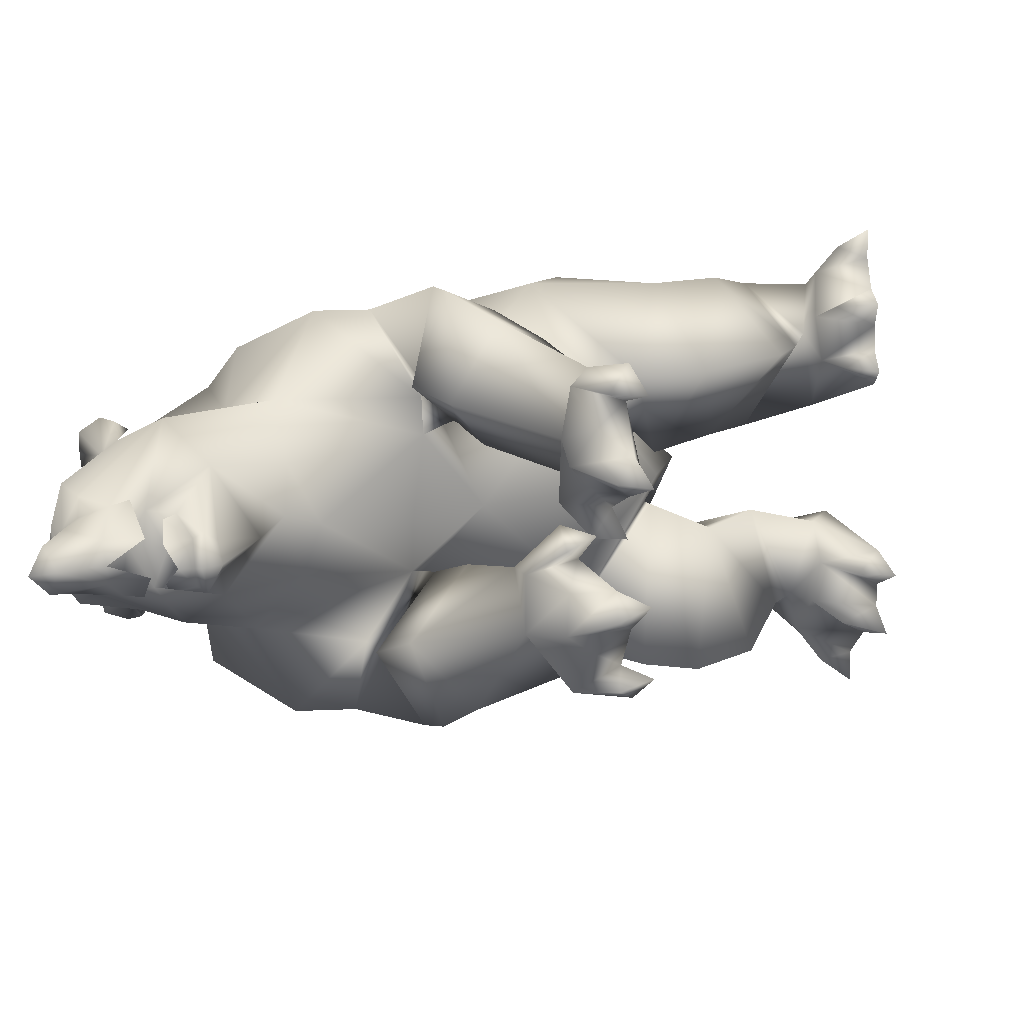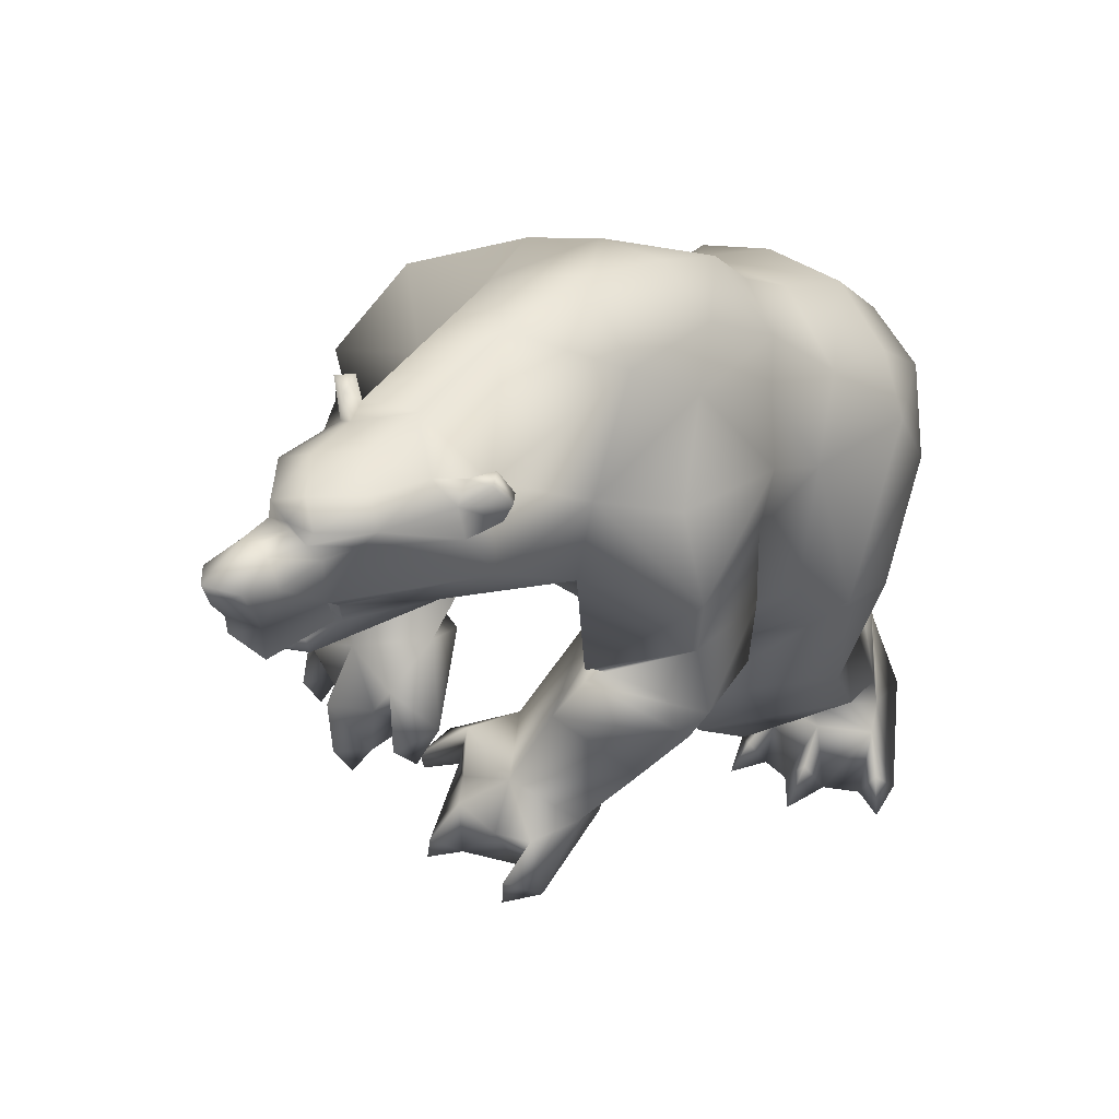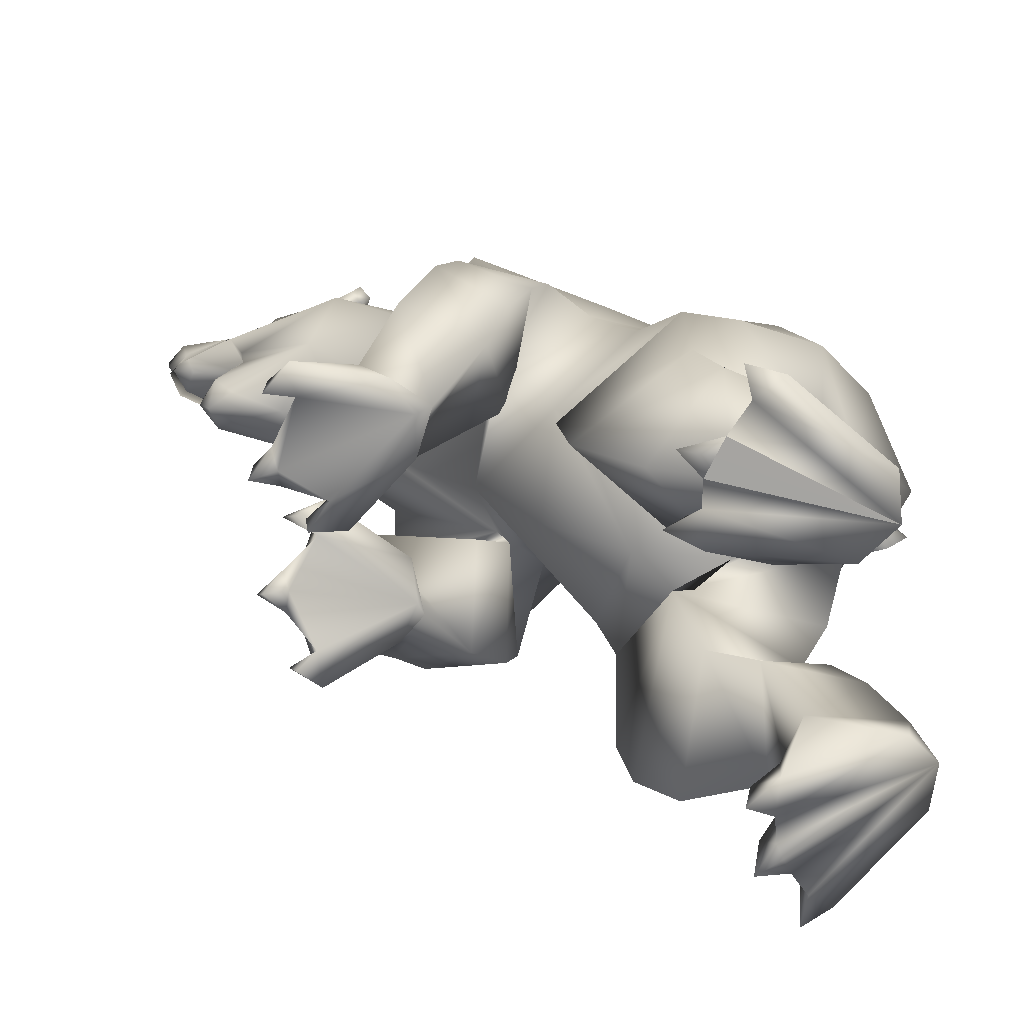
<metadata>
{"format":"obj","ext":"obj","renderer":"f3d","projection":"perspective","resolution":1024,"background":"white","views":[{"elev":15.3,"azim":92.8,"up":"+Y"},{"elev":55.5,"azim":137.7,"up":"+Z"},{"elev":-69.6,"azim":-178.6,"up":"+Z"}]}
</metadata>
<code>
o bear_mesh1_mesh1-geometry
v -0.5341 0.3776 -0.3102
v -0.5065 0.3253 -0.315
v -0.9776 0.19 -0.2926
v -0.5603 0.4261 -0.3056
v 0.51 0.1496 1.803
v 0.5328 0.1986 1.755
v 0.4524 0.2301 1.778
v 0.7031 0.124 1.868
v 0.5257 0.08421 1.851
v 0.4775 0.1454 1.87
v 0.4168 0.1502 1.809
v 0.4477 -0.04803 1.888
v 0.1743 -0.07518 1.916
v -0.02927 0.1121 1.777
v 0.1544 0.1927 1.535
v -0.1789 0.1874 1.638
v -0.3155 0.0778 1.682
v -0.5615 0.05987 1.417
v -0.5074 -0.0994 1.612
v -0.6218 -0.09552 1.443
v -0.761 -0.08526 1.314
v -0.6939 0.1548 1.254
v -0.9592 -0.07581 1.184
v -0.9066 0.1377 1.142
v -0.8239 0.2894 1.076
v -1.071 0.1241 0.9342
v -0.9222 0.2983 0.8359
v -0.9811 0.08959 0.5133
v -0.8691 0.2375 0.3653
v -0.4825 -0.06751 0.3385
v -0.7585 0.2276 0.3084
v -0.5248 0.4433 0.3474
v -0.6755 0.4337 0.643
v -0.524 0.4398 0.7163
v -0.5564 0.2563 1.083
v -0.4702 0.1509 1.356
v -0.3474 0.2908 1.3
v -0.2866 0.3146 1.133
v 0.0496 0.4576 1.294
v 0.01552 0.344 1.518
v 0.2555 0.2494 1.38
v 0.4908 0.2501 1.641
v 0.4237 0.2021 1.748
v 0.3946 0.2039 1.802
v 0.4277 0.235 1.822
v 0.4149 0.1705 1.866
v 0.4534 0.2001 1.875
v 0.7338 0.09786 1.816
v 0.8263 0.03404 1.842
v 0.8081 0.03802 1.874
v 0.6685 0.05072 1.888
v 0.5985 -0.04444 1.889
v 0.5408 -0.1672 1.822
v 0.4593 -0.2308 1.769
v 0.02808 -0.2834 1.794
v -0.09562 -0.0938 1.87
v -0.3258 -0.09101 1.746
v -0.2848 -0.2636 1.708
v -0.5321 -0.2597 1.453
v -0.6919 -0.3309 1.27
v -0.9238 -0.2947 1.152
v -1.092 -0.2679 0.9396
v -1.11 -0.07025 0.9642
v -1.155 -0.07367 0.6541
v -0.9563 -0.2106 0.5325
v -1.068 -0.08146 0.4289
v -0.9388 -0.1767 0.4234
v -1.093 -0.08195 0.3255
v -1.032 -0.08595 0.2597
v -0.8969 -0.08937 0.4299
v -0.9303 0.001253 0.4205
v -0.9178 -0.08769 0.4717
v -0.7292 -0.1065 0.3523
v -0.6248 -0.1143 0.279
v -0.2237 0.2013 0.5491
v -0.3644 -0.1064 0.3303
v -0.1702 0.2171 0.5718
v -0.3992 0.3663 0.7857
v -0.03016 0.2311 0.9961
v -0.1656 0.4335 1.061
v 0.06826 0.466 1.136
v 0.2314 0.2545 0.9808
v 0.01679 0.09887 0.9952
v 0.2015 0.2968 0.9855
v -0.04325 0.115 0.8976
v -0.1171 0.467 0.8939
v -0.0519 0.4438 0.7959
v 0.1487 0.5331 0.9163
v 0.08722 0.5354 0.9577
v 0.05754 -0.09528 0.8229
v 0.2236 -0.09993 1.008
v 0.4433 -0.04579 1.234
v 0.3997 0.1054 1.328
v 0.5707 0.1443 1.505
v 0.7937 0.08076 1.634
v 0.8374 0.1029 1.715
v 0.8114 0.06306 1.803
v 0.913 0.01799 1.863
v 0.8227 -0.02568 1.833
v 0.8252 -0.02864 1.86
v 0.8327 -0.0849 1.827
v 0.8154 -0.09817 1.858
v 0.7205 -0.1918 1.831
v 0.7491 -0.1517 1.785
v 0.55 -0.2606 1.708
v 0.512 -0.307 1.601
v 0.8494 -0.1281 1.689
v 0.7967 -0.1216 1.618
v 0.5759 -0.2078 1.477
v 0.3236 -0.3831 1.435
v 0.4082 -0.2035 1.292
v 0.000977 -0.3074 1.031
v 0.3141 -0.4192 1.132
v 0.2167 -0.6628 1.349
v 0.2018 -0.6592 1.179
v -0.2339 -0.5288 1.282
v -0.04141 -0.6687 1.16
v -0.1346 -0.4349 1.091
v -0.4121 -0.5604 0.8902
v -0.2745 -0.4166 0.5886
v 0.4696 -0.01807 1.328
v 0.6515 -0.02779 1.365
v 0.8097 -0.07941 1.444
v 0.8806 -0.03238 1.424
v 0.8095 0.01171 1.45
v 0.8612 0.04344 1.476
v 0.7835 0.07137 1.557
v 0.7455 -0.03339 1.591
v 0.776 -0.0125 1.689
v 0.9846 -0.05831 1.692
v 0.962 -0.004486 1.718
v 0.9784 0.0559 1.706
v 1.027 -0.003369 1.738
v 1.052 -0.009385 1.8
v 1.013 -0.0776 1.833
v 0.9366 -0.09784 1.794
v 0.8482 -0.1319 1.634
v 0.9903 -0.03822 1.586
v 1.031 0.003172 1.685
v 0.9845 0.06145 1.598
v 0.8352 0.1192 1.663
v 0.9277 0.06535 1.813
v 1.007 0.04481 1.848
v 1.061 -0.01736 1.872
v 0.9078 -0.0245 1.862
v 0.9175 -0.06504 1.853
v 0.8209 -0.1058 1.783
v 0.7799 -0.1338 1.548
v 0.8608 -0.1123 1.468
v 0.9144 -0.03516 1.473
v 0.9113 -0.03623 1.491
v 0.8577 0.02632 1.503
v 0.8459 -0.03817 1.521
v 0.857 -0.09835 1.497
v 0.913 -0.03729 1.532
v 0.8724 -0.08943 1.572
v 0.7929 -0.1263 1.583
v 0.8743 0.01438 1.576
v 0.7965 0.05744 1.59
v 0.5386 -0.028 1.404
v -0.05079 -0.6803 0.965
v -0.03507 -0.3201 0.9697
v 0.2799 -0.4621 1.09
v 0.1847 -0.7106 0.9845
v 0.2249 -0.6989 0.9272
v -0.01819 -0.6418 0.8297
v 0.07859 -0.5453 0.689
v 0.0572 -0.269 0.8693
v 0.3382 -0.4143 1.008
v 0.2996 -0.4555 1.108
v 0.305 -0.6181 0.8276
v 0.2024 -0.3826 0.5887
v 0.4074 -0.4815 0.5925
v 0.2722 -0.4492 0.5541
v 0.221 -0.3502 0.5924
v 0.4939 -0.4147 0.4281
v 0.5577 -0.2262 0.4035
v 0.5696 -0.2895 0.4031
v 0.6212 -0.2118 0.3496
v 0.6489 -0.2476 0.4351
v 0.5752 -0.1815 0.4424
v 0.6154 -0.2988 0.5705
v 0.5405 -0.3668 0.5015
v 0.4939 -0.3329 0.6843
v 0.5237 -0.4849 0.5557
v 0.3446 -0.1895 0.7216
v 0.5142 -0.1609 0.6835
v 0.4627 -0.03542 0.5951
v 0.5819 -0.07559 0.5723
v 0.4855 -0.122 0.5454
v 0.5377 -0.2051 0.5677
v 0.2348 -0.2252 0.6226
v 0.5351 -0.04462 0.4967
v 0.4803 -0.5117 0.396
v 0.5733 -0.465 0.431
v 0.544 -0.4356 0.3391
v -0.1272 -0.09545 0.5284
v -0.329 -0.4996 0.5495
v -0.5703 -0.6565 0.7895
v -0.3186 -0.6898 0.3594
v -0.7019 -0.7347 0.4401
v -0.3582 -0.7159 0.1943
v -0.7433 -0.7506 0.2509
v -0.4738 -0.6922 0.02729
v -0.6952 -0.6073 -0.05694
v -0.8644 -0.6826 0.1544
v -0.743 -0.5877 -0.1074
v -0.8927 -0.6907 -0.0634
v -0.8089 -0.7265 -0.1333
v -0.8427 -0.8523 -0.2597
v -1.087 -0.6235 -0.1847
v -0.7726 -0.7933 -0.3046
v -1.108 -0.4872 -0.1938
v -0.7247 -0.7091 -0.3406
v -0.7044 -0.6603 -0.3569
v -0.6829 -0.6077 -0.3738
v -0.6795 -0.5334 -0.3742
v -1.023 -0.3902 -0.2327
v -0.6915 -0.4276 -0.3735
v -0.7694 -0.3569 -0.1731
v -1.057 -0.4512 -0.02339
v -0.9737 -0.419 0.1417
v -0.8896 -0.4182 0.2672
v -0.6801 -0.2973 0.03122
v -0.8201 -0.4475 0.3179
v -0.8975 -0.3686 0.4082
v -0.4749 -0.2275 0.3466
v -0.9597 -0.43 0.8476
v -0.8424 -0.4532 1.095
v -0.8015 -0.6207 0.6991
v -0.5488 -0.4409 1.144
v -0.2575 -0.5254 1.425
v 0.04777 -0.5737 1.61
v 0.2004 -0.3493 1.607
v 0.4521 -0.2694 1.697
v 0.427 -0.2855 1.749
v 0.4823 -0.3005 1.72
v 0.5287 -0.2224 1.762
v 0.6782 -0.1286 1.867
v 0.768 -0.03542 1.891
v 0.5029 -0.2348 1.827
v 0.4855 -0.2916 1.821
v 0.4461 -0.2646 1.819
v 0.4616 -0.3168 1.762
v -0.1735 -0.3958 1.683
v -0.4244 -0.3632 1.42
v -0.5447 -0.3198 0.1604
v -0.7085 -0.4762 -0.1979
v -0.7203 -0.6054 -0.1732
v -0.7634 -0.8175 -0.2128
v -0.7537 -0.881 -0.3087
v -0.6521 -0.6556 -0.2669
v -0.6265 -0.6808 -0.4035
v -0.6239 -0.482 -0.3117
v -0.6027 -0.4838 -0.4216
v 0.2664 0.2905 1.003
v 0.3431 0.2608 0.8929
v 0.06684 0.0834 0.8185
v 0.009731 0.3757 0.656
v 0.2484 0.4704 0.7673
v 0.4257 0.1907 0.5942
v 0.2688 0.0544 0.5817
v 0.405 0.009781 0.5998
v 0.3924 -0.08133 0.4685
v 0.2021 0.1226 0.4602
v 0.1534 0.2668 0.47
v 0.3484 0.3682 0.5278
v 0.4949 0.3474 0.5688
v 0.5204 0.2414 0.4979
v 0.5549 0.1464 0.5682
v 0.4782 0.07253 0.5186
v 0.4401 0.008964 0.4575
v 0.511 -0.05874 0.5073
v 0.4989 -0.06306 0.4145
v 0.2014 0.2485 0.4573
v 0.5652 0.1253 0.3798
v 0.5118 0.3142 0.4245
v 0.5811 0.1837 0.4006
v 0.636 0.1212 0.4445
v 0.5631 0.07059 0.4131
v 0.6412 0.1119 0.3484
v 0.5878 0.3469 0.4677
v 0.592 0.3449 0.3659
v 0.5201 0.416 0.4178
v 0.2612 0.3507 0.4561
v -0.1714 0.236 0.394
v -0.2041 0.244 0.1916
v -0.5713 -0.03068 0.168
v -0.3838 0.2573 -0.03256
v -0.5994 0.2414 -0.0885
v -0.5909 0.451 0.1612
v -0.7394 0.4084 0.06417
v -0.8589 0.2041 0.2354
v -0.7001 -0.02929 0.05512
v -0.9379 0.1994 0.09057
v -0.7855 0.3995 -0.1261
v -0.6457 0.2716 -0.1137
v -0.689 0.0388 -0.1495
v -0.9835 0.1906 -0.104
v -0.8763 0.09644 -0.2988
v -0.9685 0.3288 -0.2856
v -0.704 0.567 -0.2864
v -0.7185 0.4479 -0.1498
v -0.6182 0.3291 -0.146
v -0.5924 0.1992 -0.1686
v -0.5112 0.1445 -0.3197
v -0.5019 0.2509 -0.3168
v -0.4727 0.2037 -0.2342
v -0.4087 0.2029 -0.3241
v -0.6208 0.5096 -0.2964
v -0.5219 0.3777 -0.2015
v -0.4417 0.3998 -0.3156
v -0.6487 0.5372 -0.2072
v -0.601 0.5982 -0.2926
f 1 2 3
f 4 1 3
f 5 6 7
f 5 8 6
f 5 9 8
f 9 5 10
f 11 9 10
f 11 12 9
f 11 13 12
f 11 14 13
f 15 14 11
f 16 14 15
f 16 17 14
f 18 17 16
f 17 18 19
f 18 20 19
f 18 21 20
f 22 21 18
f 22 23 21
f 22 24 23
f 25 24 22
f 25 26 24
f 27 26 25
f 26 27 28
f 29 28 27
f 28 29 30
f 29 31 30
f 29 32 31
f 29 33 32
f 29 27 33
f 27 34 33
f 27 25 34
f 34 25 35
f 25 22 35
f 35 22 36
f 22 18 36
f 36 18 16
f 37 36 16
f 37 35 36
f 35 37 38
f 38 37 39
f 37 40 39
f 37 16 40
f 16 15 40
f 40 15 39
f 15 41 39
f 41 15 42
f 15 11 42
f 11 6 42
f 43 6 11
f 43 7 6
f 44 7 43
f 44 45 7
f 45 44 46
f 46 44 11
f 44 43 11
f 11 10 46
f 47 46 10
f 45 46 47
f 47 5 45
f 10 5 47
f 45 5 7
f 42 6 48
f 6 8 48
f 8 49 48
f 8 50 49
f 8 51 50
f 8 9 51
f 9 52 51
f 9 12 52
f 12 53 52
f 12 54 53
f 12 13 54
f 13 55 54
f 13 56 55
f 14 56 13
f 14 17 56
f 17 57 56
f 17 19 57
f 57 19 58
f 19 59 58
f 20 59 19
f 21 59 20
f 21 60 59
f 21 23 60
f 23 61 60
f 23 62 61
f 63 62 23
f 64 62 63
f 64 65 62
f 66 65 64
f 66 67 65
f 68 67 66
f 69 67 68
f 69 70 67
f 71 70 69
f 72 70 71
f 72 67 70
f 72 65 67
f 65 72 73
f 28 73 72
f 28 30 73
f 73 30 74
f 75 74 30
f 74 75 76
f 75 77 76
f 34 77 75
f 34 78 77
f 34 35 78
f 78 35 38
f 78 38 79
f 38 80 79
f 80 38 81
f 38 39 81
f 81 39 82
f 82 39 41
f 83 82 41
f 83 84 82
f 84 83 85
f 86 85 83
f 86 87 85
f 87 86 88
f 86 89 88
f 86 80 89
f 80 86 79
f 86 83 79
f 79 83 90
f 90 83 91
f 83 92 91
f 83 93 92
f 83 41 93
f 41 94 93
f 41 42 94
f 42 95 94
f 42 96 95
f 42 48 96
f 48 97 96
f 48 49 97
f 97 49 98
f 49 99 98
f 100 99 49
f 100 101 99
f 102 101 100
f 103 101 102
f 103 104 101
f 105 104 103
f 106 104 105
f 106 107 104
f 106 108 107
f 106 109 108
f 110 109 106
f 109 110 111
f 111 110 112
f 112 110 113
f 114 113 110
f 114 115 113
f 116 115 114
f 116 117 115
f 116 118 117
f 119 118 116
f 120 118 119
f 90 118 120
f 90 112 118
f 90 91 112
f 92 112 91
f 92 111 112
f 121 111 92
f 121 109 111
f 122 109 121
f 122 123 109
f 122 124 123
f 122 125 124
f 94 125 122
f 94 126 125
f 94 127 126
f 94 95 127
f 95 128 127
f 129 128 95
f 129 108 128
f 129 107 108
f 129 130 107
f 129 131 130
f 132 131 129
f 132 133 131
f 134 133 132
f 134 130 133
f 135 130 134
f 136 130 135
f 107 130 136
f 137 130 107
f 137 138 130
f 130 138 139
f 133 130 139
f 131 133 130
f 133 139 132
f 132 139 140
f 141 132 140
f 141 96 132
f 96 132 129
f 96 142 132
f 97 142 96
f 97 98 142
f 98 143 142
f 143 98 144
f 98 145 144
f 98 99 145
f 99 146 145
f 99 101 146
f 147 146 101
f 147 136 146
f 147 107 136
f 104 107 147
f 104 147 101
f 146 136 135
f 144 146 135
f 144 145 146
f 144 135 134
f 144 134 143
f 143 134 132
f 142 143 132
f 96 129 95
f 108 148 128
f 109 148 108
f 109 149 148
f 123 149 109
f 124 149 123
f 124 150 149
f 126 150 124
f 126 151 150
f 152 151 126
f 152 153 151
f 128 153 152
f 128 154 153
f 128 148 154
f 148 149 154
f 154 149 151
f 151 149 150
f 153 154 151
f 155 154 151
f 156 154 155
f 157 154 156
f 148 154 157
f 155 151 152
f 158 155 152
f 159 158 152
f 127 159 152
f 128 152 127
f 127 152 126
f 126 124 125
f 94 122 160
f 121 94 122
f 94 121 93
f 93 121 92
f 122 109 160
f 118 112 161
f 112 162 161
f 162 112 163
f 112 113 163
f 115 163 113
f 115 164 163
f 117 164 115
f 161 164 117
f 161 165 164
f 161 166 165
f 162 166 161
f 162 167 166
f 162 168 167
f 162 169 168
f 162 170 169
f 162 163 170
f 170 163 164
f 170 164 165
f 170 165 169
f 169 165 171
f 167 171 165
f 172 171 167
f 172 173 171
f 172 174 173
f 175 174 172
f 175 176 174
f 177 176 175
f 177 178 176
f 178 179 180
f 181 180 179
f 182 180 181
f 182 178 180
f 182 183 178
f 184 183 182
f 184 185 183
f 184 173 185
f 171 173 184
f 169 171 184
f 169 184 186
f 187 186 184
f 186 187 188
f 187 189 188
f 187 190 189
f 187 191 190
f 187 184 191
f 191 184 182
f 191 182 181
f 190 191 181
f 190 181 177
f 190 177 175
f 190 175 192
f 192 175 172
f 186 192 172
f 192 186 188
f 188 190 192
f 188 189 193
f 190 193 189
f 186 172 167
f 186 167 168
f 168 169 186
f 173 194 185
f 174 194 173
f 176 194 174
f 176 195 196
f 185 195 176
f 185 194 195
f 194 196 195
f 185 176 183
f 183 176 178
f 166 167 165
f 117 118 161
f 197 90 120
f 77 90 197
f 77 79 90
f 77 78 79
f 77 197 76
f 197 120 76
f 76 120 198
f 199 198 120
f 199 200 198
f 201 200 199
f 201 202 200
f 203 202 201
f 203 204 202
f 203 205 204
f 206 205 203
f 206 207 205
f 208 207 206
f 207 208 209
f 208 210 209
f 211 210 208
f 211 212 210
f 213 212 211
f 213 214 212
f 213 215 214
f 213 216 215
f 213 217 216
f 218 217 213
f 218 219 217
f 218 220 219
f 221 220 218
f 221 222 220
f 222 221 208
f 221 211 208
f 221 213 211
f 213 221 218
f 206 222 208
f 223 222 206
f 222 223 224
f 223 225 224
f 225 223 206
f 225 206 203
f 201 225 203
f 226 225 201
f 226 227 225
f 226 65 227
f 228 65 226
f 62 65 228
f 228 229 62
f 228 199 229
f 230 199 228
f 201 199 230
f 230 226 201
f 228 226 230
f 199 231 229
f 199 119 231
f 199 120 119
f 119 116 231
f 231 116 232
f 116 114 232
f 232 114 233
f 233 114 234
f 234 114 110
f 110 106 234
f 234 106 54
f 54 106 105
f 235 54 105
f 54 235 236
f 236 235 237
f 105 237 235
f 237 105 238
f 238 105 103
f 238 103 53
f 239 53 103
f 52 53 239
f 240 52 239
f 51 52 240
f 51 240 50
f 240 100 50
f 240 102 100
f 240 239 102
f 102 239 103
f 50 100 49
f 241 238 53
f 241 242 238
f 241 243 242
f 243 241 54
f 53 54 241
f 243 54 236
f 236 244 243
f 236 237 244
f 244 237 238
f 242 244 238
f 244 242 243
f 234 54 55
f 245 234 55
f 245 233 234
f 232 233 245
f 246 232 245
f 246 231 232
f 231 246 60
f 60 246 59
f 59 246 245
f 59 245 58
f 58 245 55
f 56 58 55
f 57 58 56
f 229 231 60
f 61 229 60
f 62 229 61
f 65 73 227
f 73 74 227
f 74 198 227
f 76 198 74
f 227 198 200
f 227 200 202
f 227 202 247
f 247 202 204
f 247 204 205
f 224 247 205
f 225 247 224
f 225 227 247
f 224 205 207
f 224 207 220
f 220 207 248
f 248 207 249
f 207 209 249
f 249 209 214
f 209 212 214
f 209 250 212
f 209 210 250
f 210 251 250
f 250 251 212
f 249 214 252
f 214 253 252
f 252 253 216
f 249 252 216
f 249 216 248
f 248 216 217
f 248 217 254
f 217 255 254
f 219 254 255
f 248 254 219
f 220 248 219
f 222 224 220
f 80 81 89
f 81 84 89
f 81 82 84
f 89 84 256
f 84 85 256
f 85 257 256
f 85 258 257
f 85 259 258
f 85 87 259
f 87 88 259
f 259 88 260
f 88 257 260
f 256 257 88
f 256 88 89
f 257 261 260
f 262 261 257
f 261 262 263
f 262 264 263
f 262 265 264
f 262 266 265
f 259 266 262
f 259 260 266
f 266 260 267
f 260 261 267
f 267 261 268
f 268 261 269
f 269 261 270
f 261 271 270
f 261 263 271
f 263 272 271
f 263 273 272
f 263 264 273
f 264 274 273
f 273 274 272
f 265 272 264
f 275 272 265
f 275 276 272
f 277 276 275
f 277 278 276
f 269 278 277
f 270 278 269
f 270 279 278
f 270 280 279
f 271 280 270
f 272 280 271
f 276 280 272
f 279 281 278
f 280 281 279
f 268 269 277
f 268 277 282
f 277 283 282
f 282 283 284
f 268 282 284
f 267 268 284
f 285 267 284
f 266 267 285
f 285 275 266
f 285 277 275
f 284 277 285
f 266 275 265
f 258 259 262
f 258 262 257
f 34 75 286
f 30 286 75
f 30 287 286
f 288 287 30
f 288 289 287
f 290 289 288
f 290 291 289
f 292 291 290
f 31 291 292
f 31 32 291
f 291 32 287
f 32 286 287
f 32 34 286
f 33 34 32
f 291 287 289
f 293 31 292
f 293 294 31
f 293 295 294
f 295 293 292
f 295 292 296
f 292 297 296
f 292 290 297
f 297 290 294
f 290 288 294
f 31 294 288
f 31 288 30
f 294 298 297
f 295 298 294
f 299 298 295
f 299 300 298
f 299 3 300
f 299 301 3
f 299 296 301
f 299 295 296
f 301 296 302
f 296 303 302
f 303 296 297
f 303 297 304
f 304 297 305
f 297 298 305
f 298 306 305
f 300 306 298
f 307 306 300
f 307 308 309
f 305 308 307
f 305 306 308
f 306 309 308
f 305 307 2
f 2 307 3
f 307 300 3
f 310 4 3
f 303 4 310
f 304 4 303
f 304 311 4
f 304 2 311
f 304 305 2
f 311 2 312
f 4 311 312
f 303 310 313
f 313 310 314
f 302 310 301
f 310 3 301
f 302 313 314
f 303 313 302
f 28 72 71
f 66 28 71
f 64 28 66
f 26 28 64
f 26 64 63
f 26 63 23
f 24 26 23
f 68 66 71
f 69 68 71
f 179 178 177
f 181 179 177
f 188 193 190
f 176 196 194
f 212 251 210
f 215 253 214
f 216 253 215
f 219 255 217
f 272 274 264
f 276 281 280
f 278 281 276
f 284 283 277
f 307 309 306
f 1 312 2
f 312 1 4
f 314 310 302

</code>
